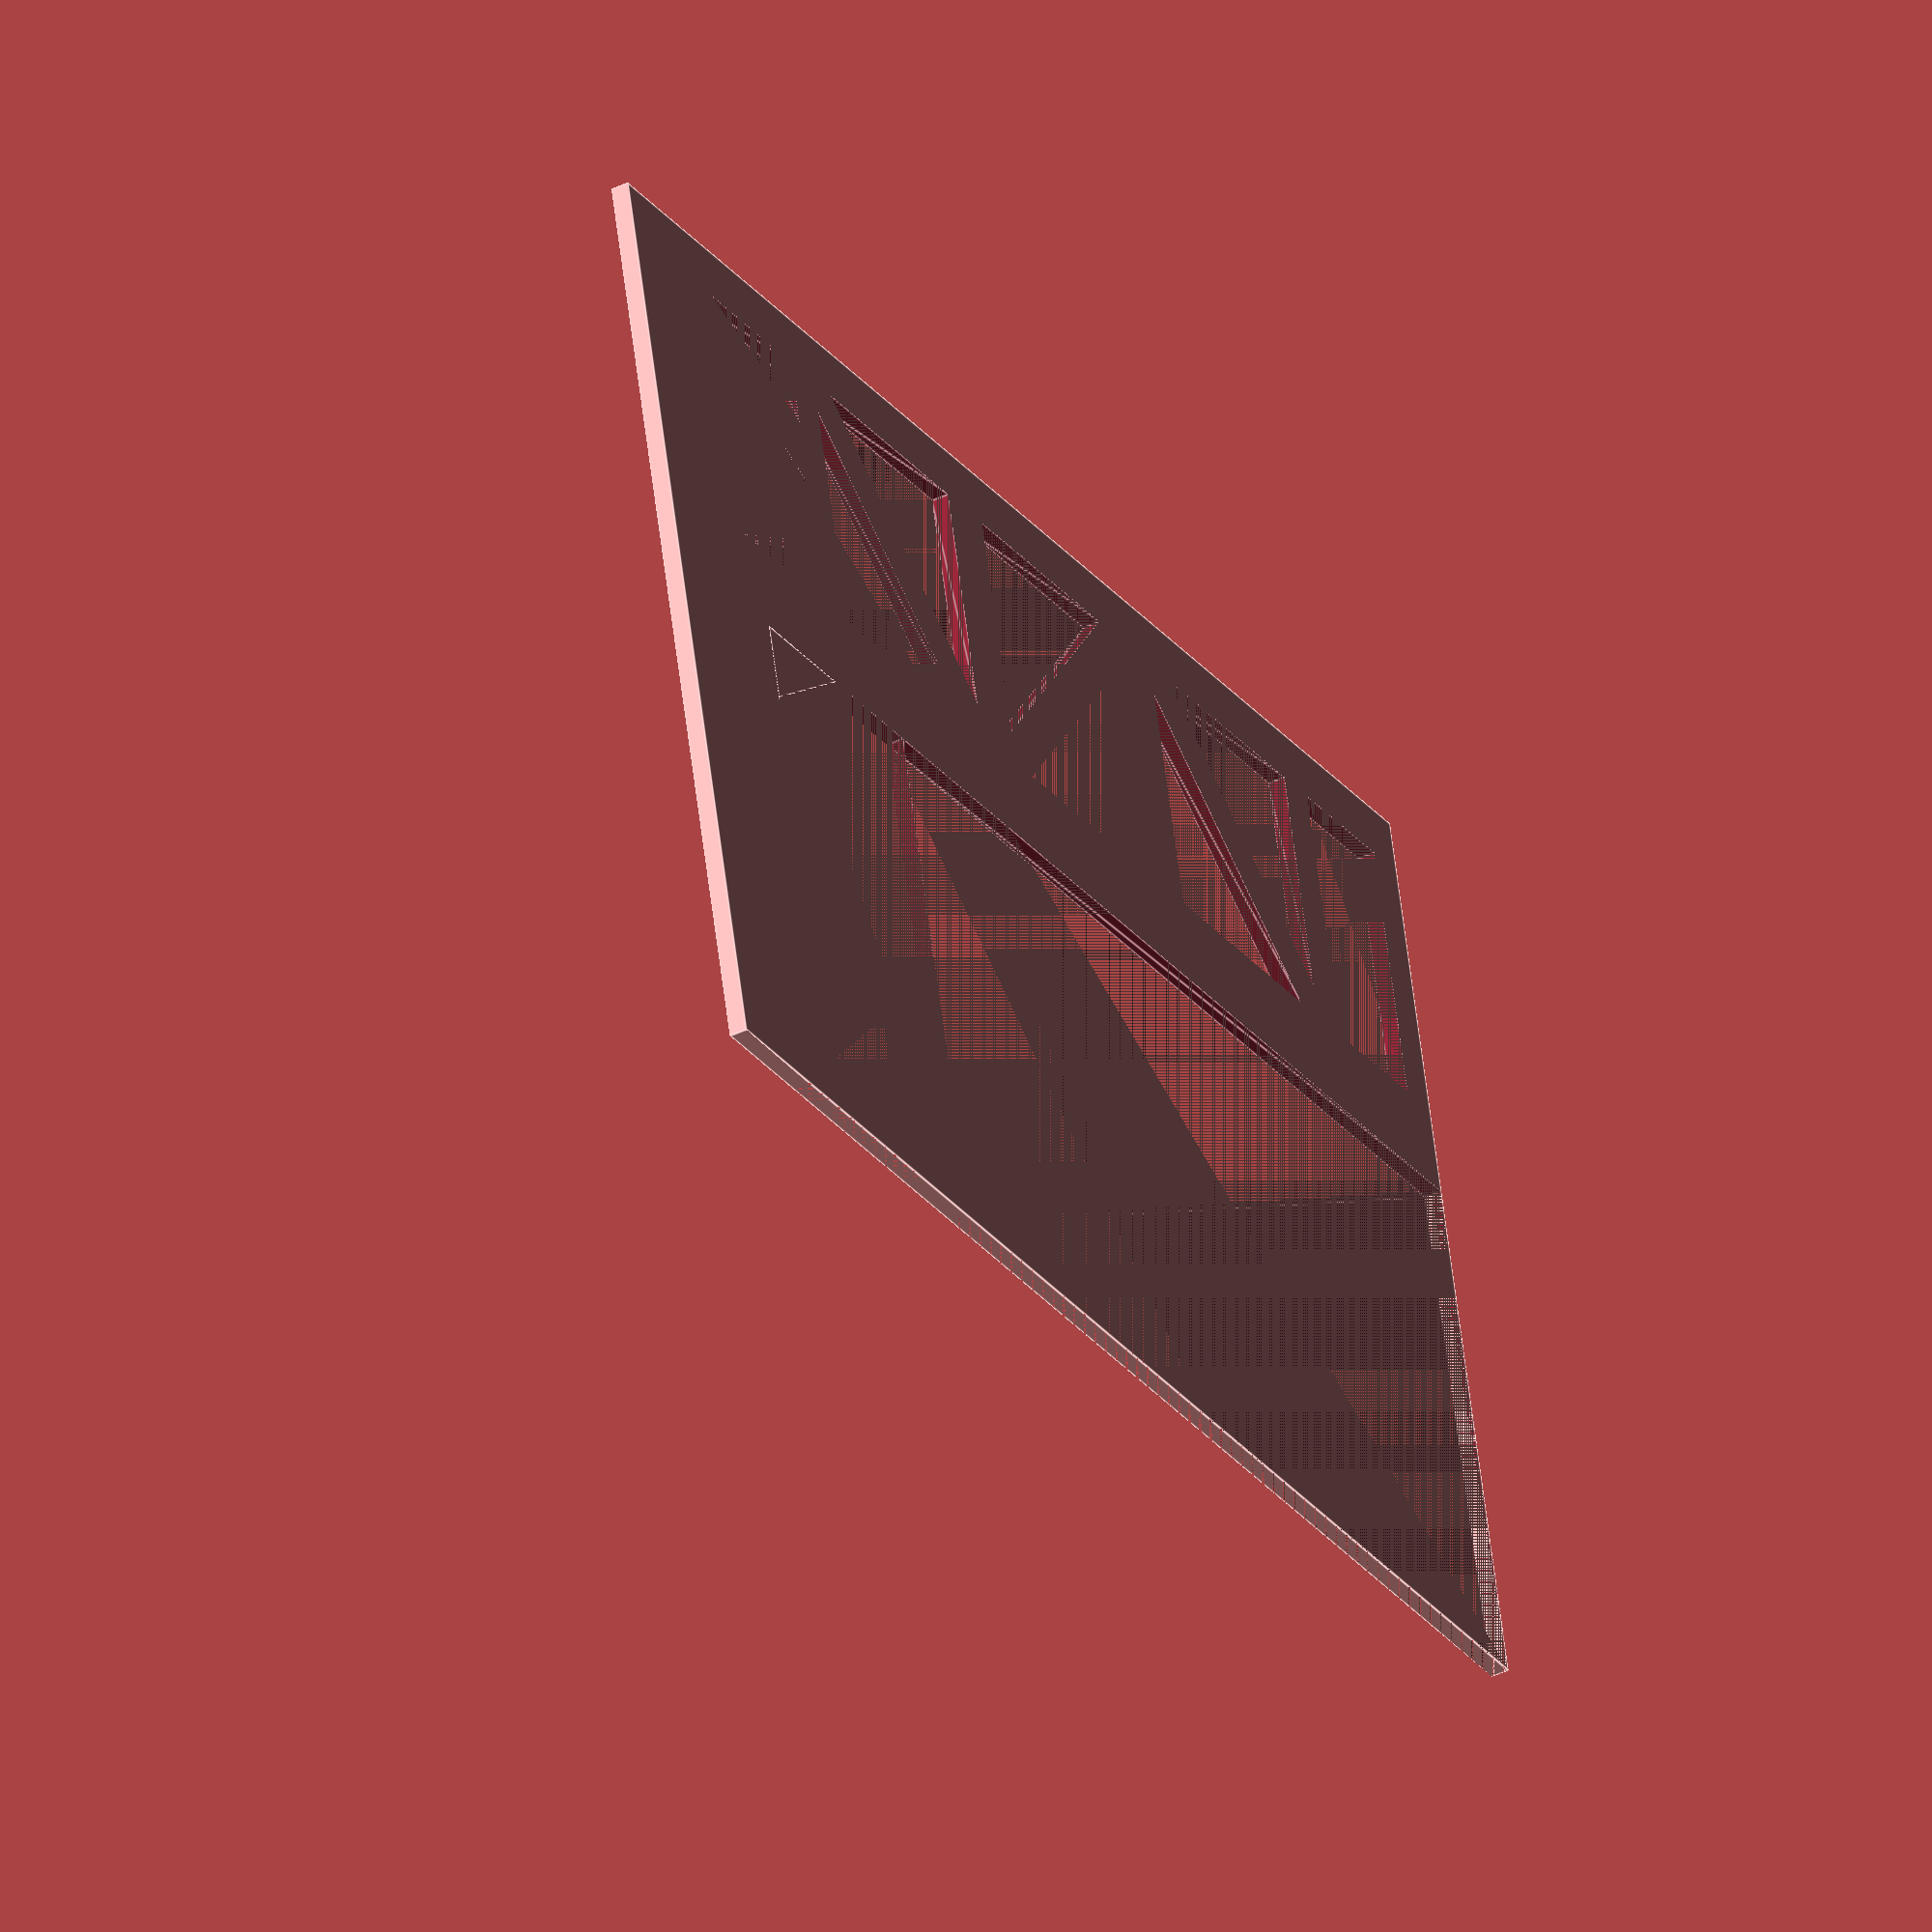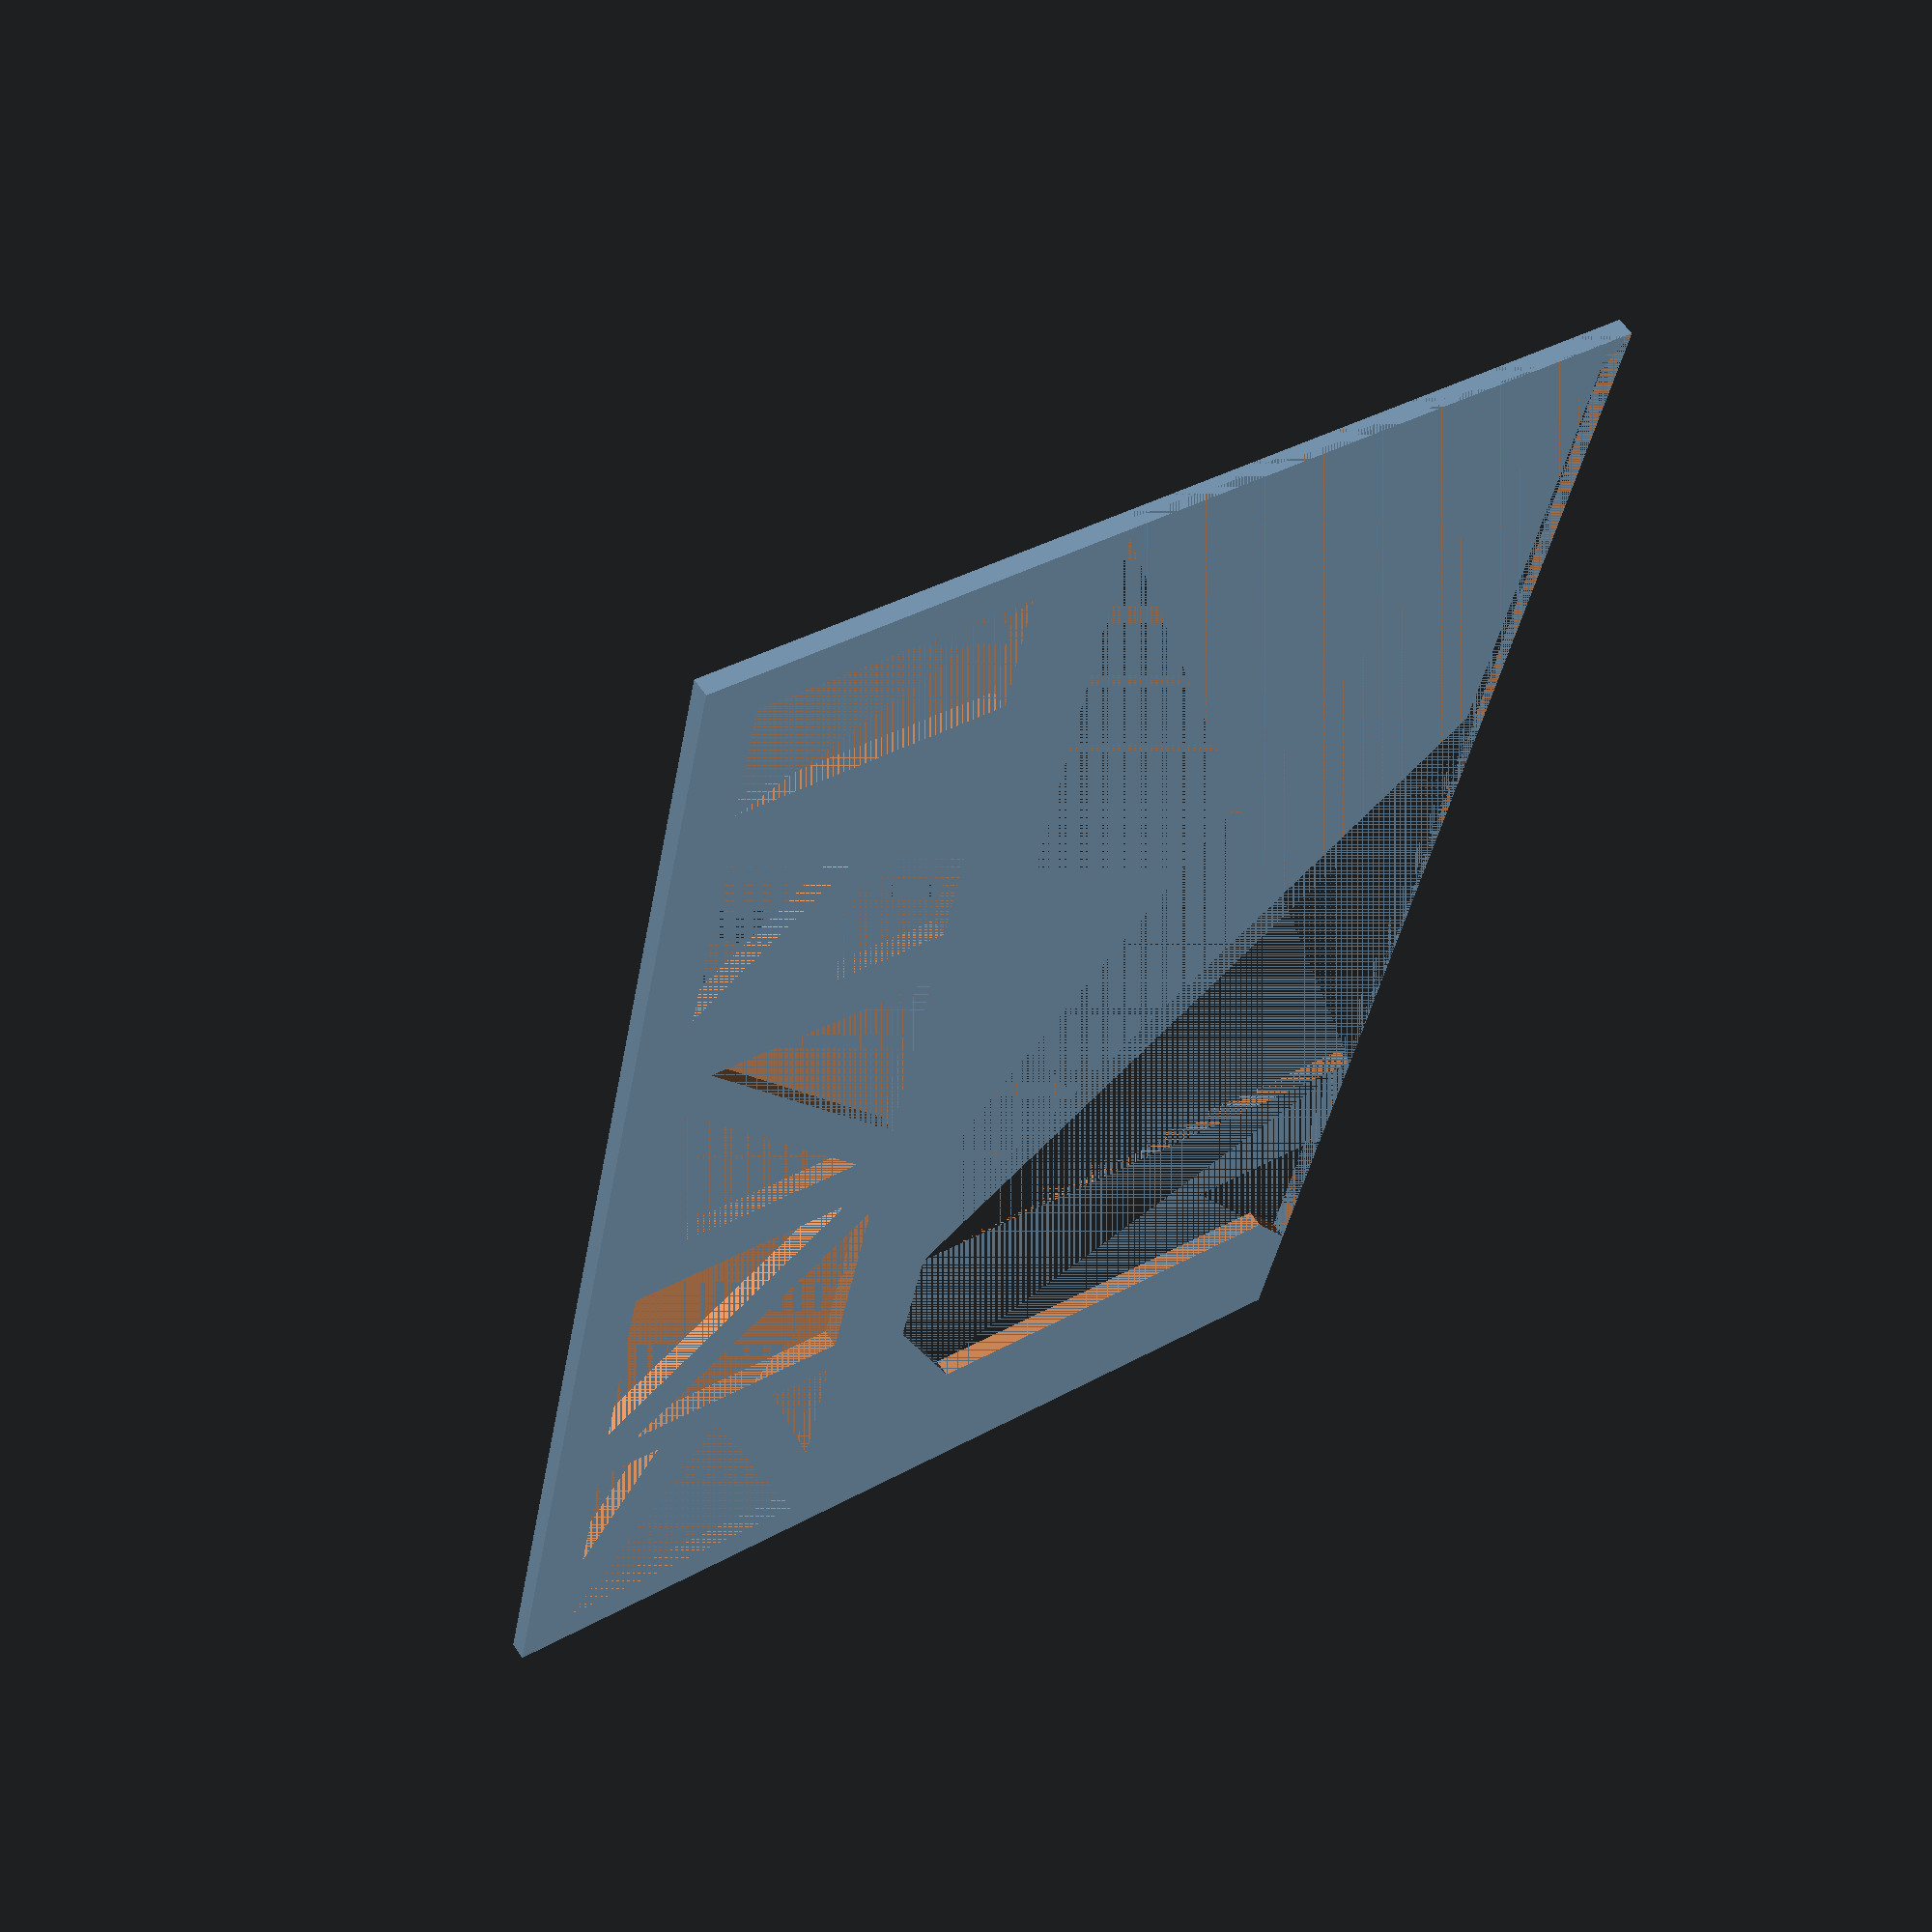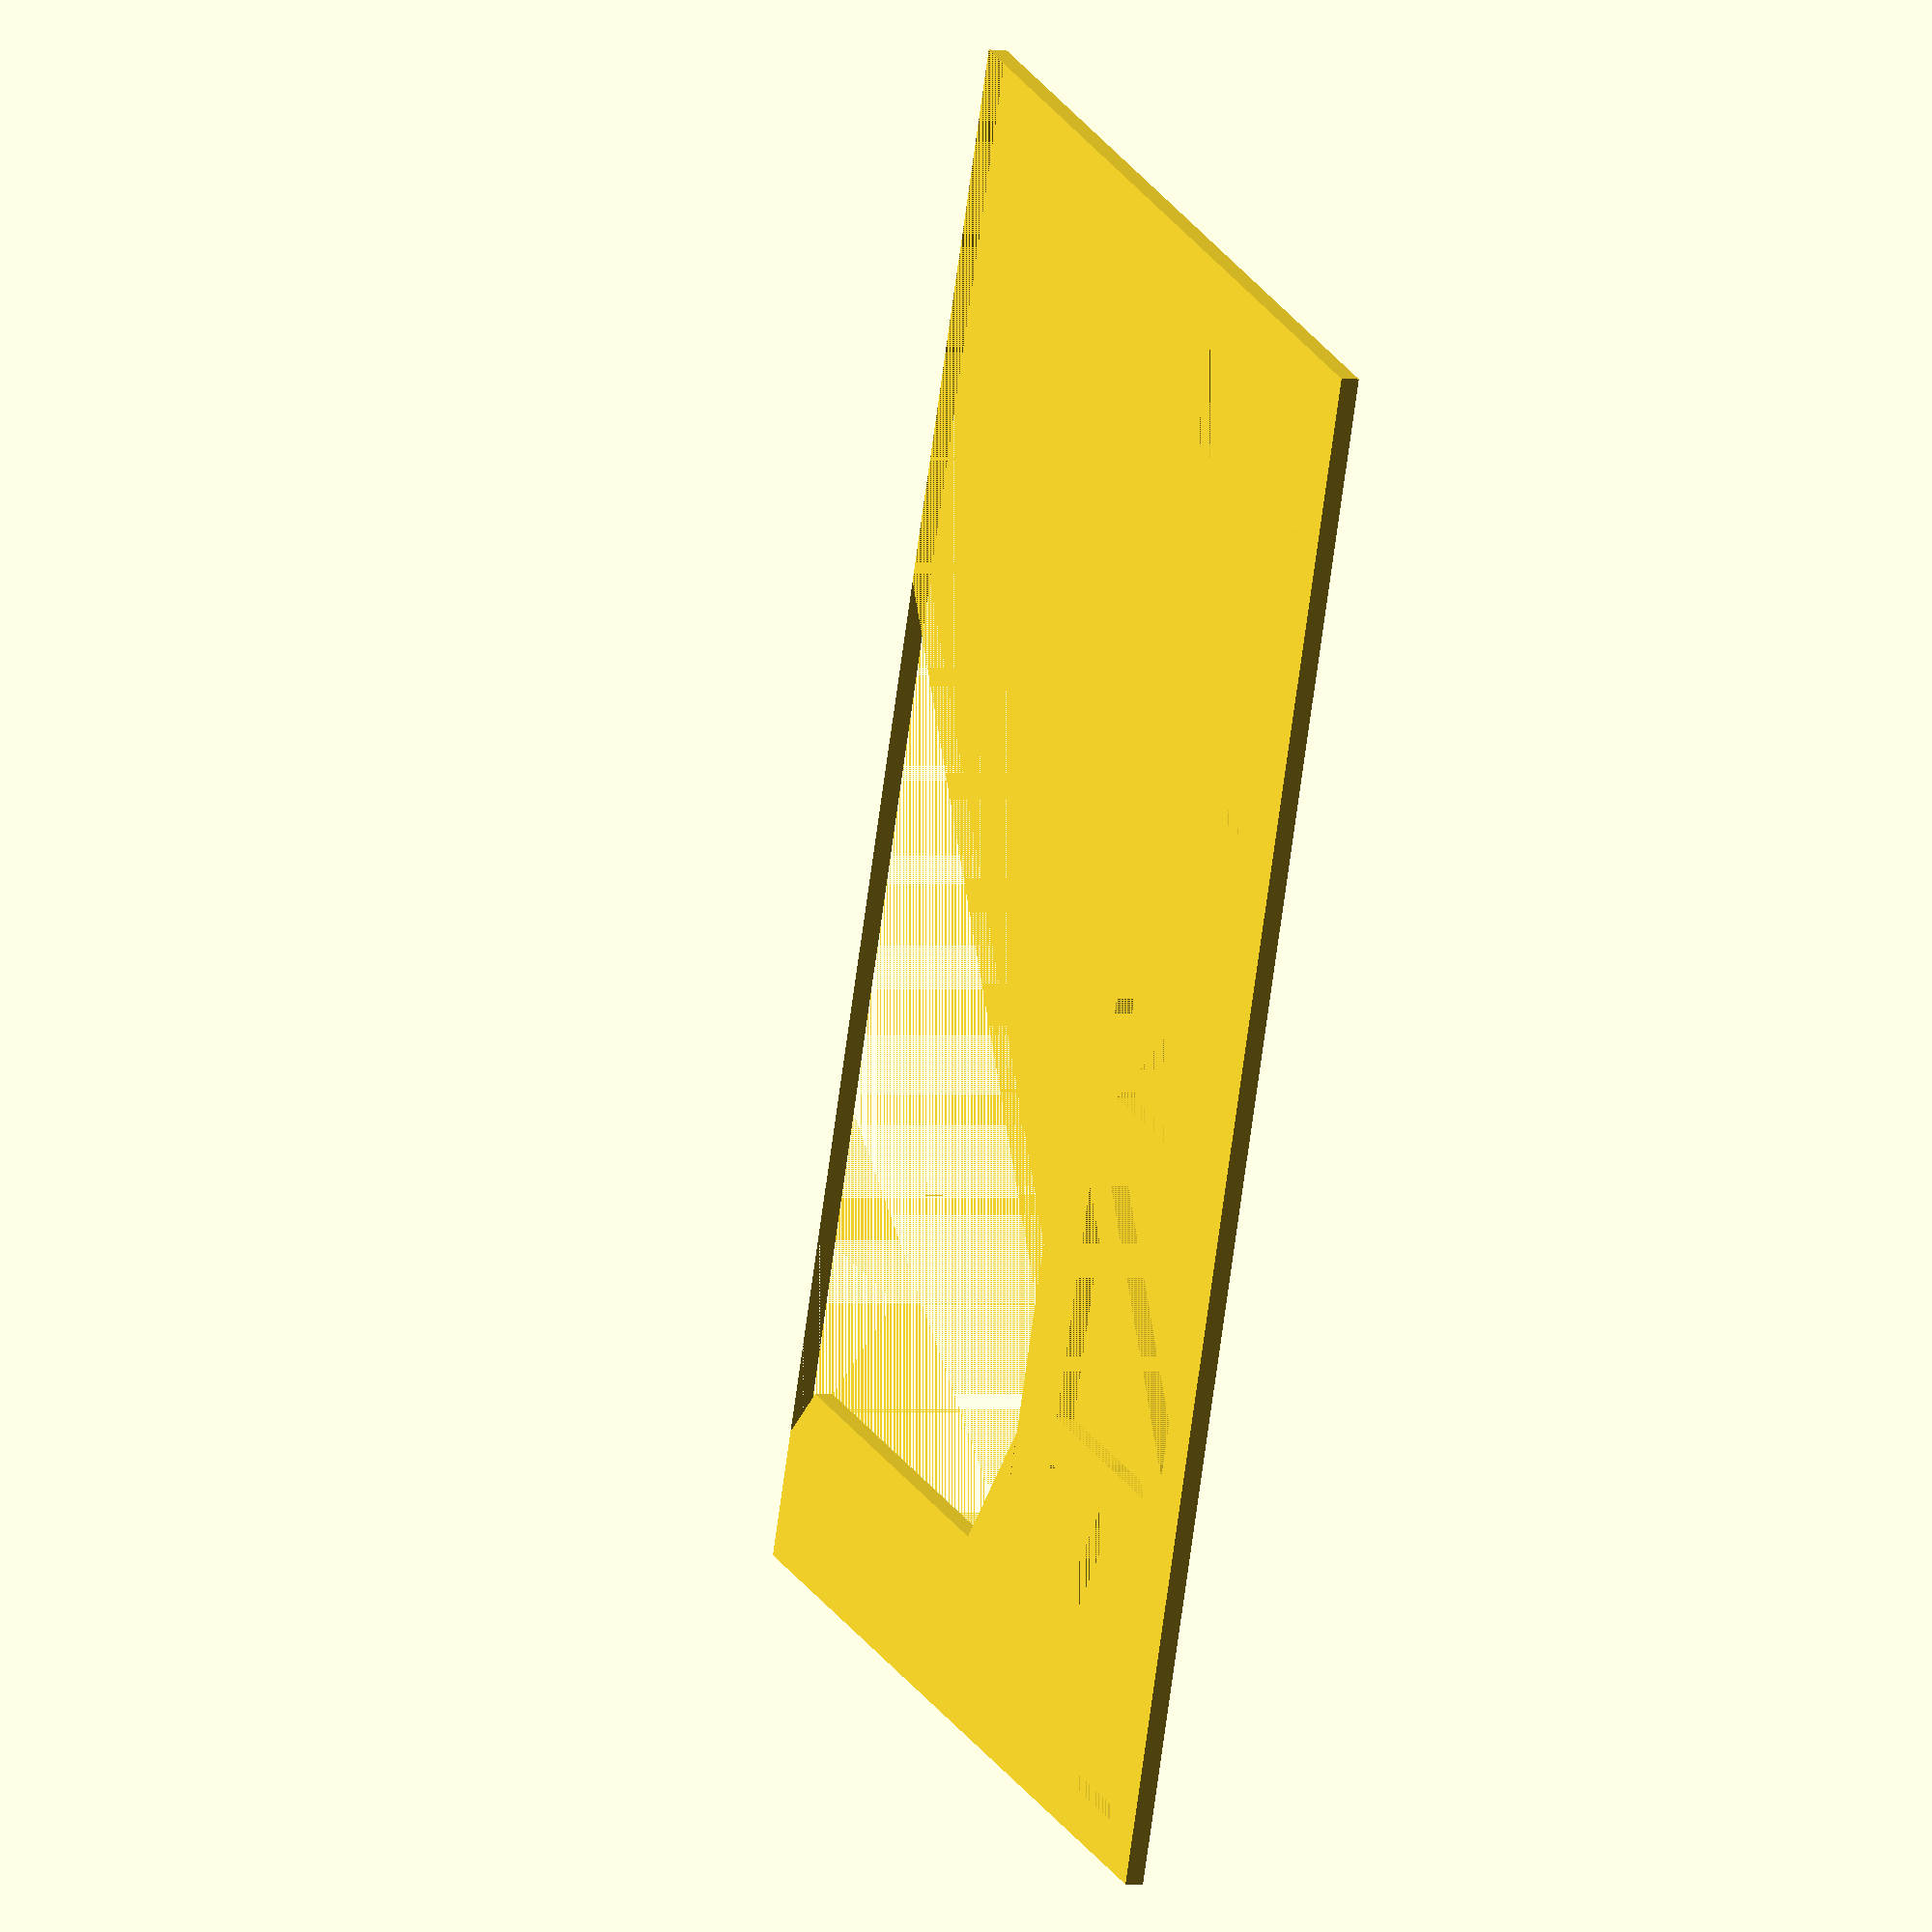
<openscad>
// This file defines a credit card sized door latch slipping tool.
// Design by: Evan Pratten <evan@ewpratten.com>
//
// Notes:
// - All units are in millimeters

module poly3d(verts) {
  linear_extrude(height = 1) { polygon(verts); }
}

module unit_dual_tris() {
  union() {
    poly3d([ [ 0, 0.125 ], [ 0, 1 ], [ 0.875, 1 ] ]);
    poly3d([ [ 0.125, 0 ], [ 1, 0 ], [ 1, 0.875 ] ]);
  }
}

difference() {
  // The card
  cube([ 85, 53, 1 ]);

  // The cutout shape
  translate([ 30, 0, 0 ]) {
    scale([ 30, 30, 10 ]) {
      union() {
        // Left wedge
        poly3d([ [ 0, 0 ], [ 1, 0 ], [ 1, 1 ] ]);

        // Right slice
        difference() {
          // Tall slice
          translate([ 1, 0, 0 ]) { cube([ 0.5, 1, 1 ]); }

          // Corner nips
          scale([ 1, 1, 1.25 ]) {
            poly3d([ [ 1.25, 1 ], [ 1.5, 1 ], [ 1.5, 0.85 ] ]);
          }
        }

        // Bottom right point
        poly3d([ [ 1.25, 0.3 ], [ 1.6, 0 ], [ 1.25, 0 ] ]);
      }
    }
  }

  // Keyring hole
  translate([ 2.5, 35, 0 ]) {
    // cylinder(h = 2, r = 3);
    cube([ 7.5, 15, 1 ]);
  }

  // Material removal shapes
  union() {
    poly3d([
      [ 0, 0 ],
      [ 60, 0 ],
      [ 60, 30 ],
      [ 0, 30 ],
    ]);

    // Triangle mesh cutouts
    translate([ 12.5, 35, 0 ]) {
      scale([ 15, 15, 1 ]) {
        // Left triangle
        unit_dual_tris();

        // Middle triangle
        translate([ 1.25, 0, 0 ]) {
          translate([ 1, 0, 0 ]) {
            rotate(a = 90, v = [ 0, 0, 1 ]) { unit_dual_tris(); }
          }
        }

        // Right triangle
        translate([ 2.5, 0, 0 ]) { unit_dual_tris(); }
      }
    }

    // Top right structural triangles
    translate([ 67.5, 35, 0 ]) {
      scale([ 15, 15, 1 ]) {
        union() {
          poly3d([ [ 0, 0.5 ], [ 1, 1 ], [ 1, 0 ] ]);
          poly3d([ [ 0, 0 ], [ 0, 0.25 ], [ 0.6, 0 ] ]);
          poly3d([ [ 0, 1 ], [ 0, 0.75 ], [ 0.6, 1 ] ]);
        }
      }
    }
  }
}
</openscad>
<views>
elev=43.2 azim=14.0 roll=119.5 proj=o view=edges
elev=301.4 azim=78.6 roll=146.8 proj=p view=wireframe
elev=1.7 azim=110.9 roll=67.7 proj=o view=wireframe
</views>
